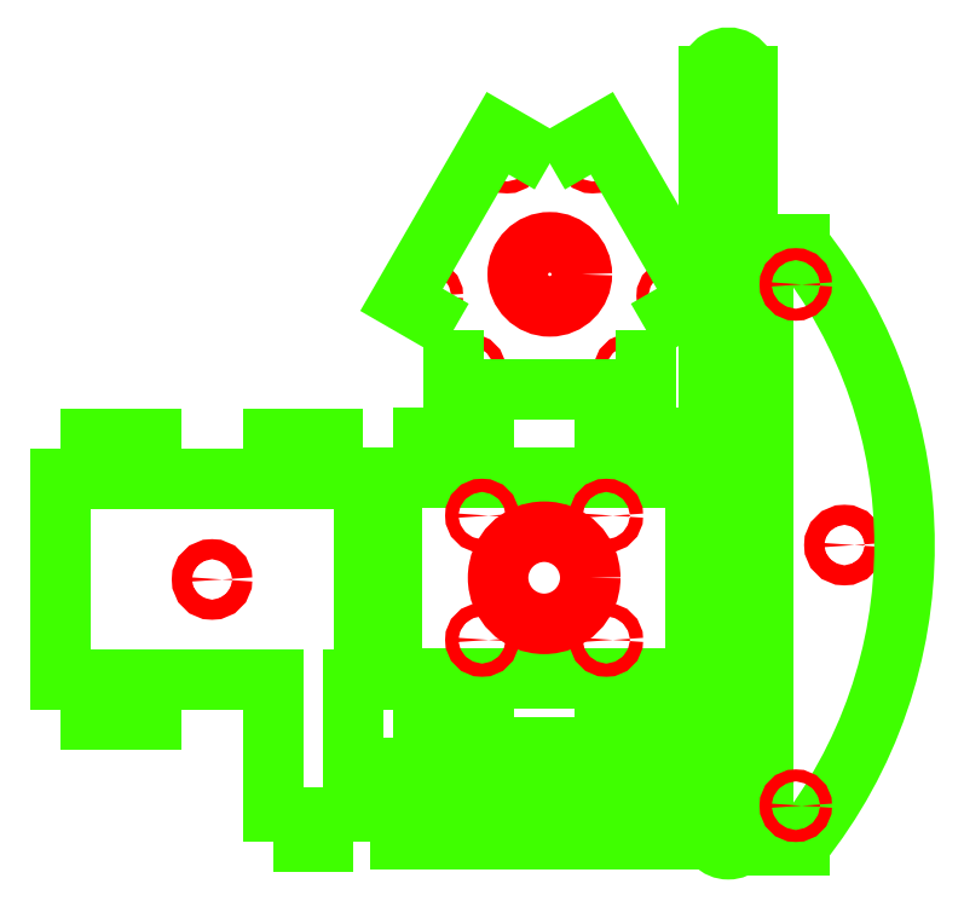
<metadata>
{"format":"dxf","ext":"dxf","renderer":"ezdxf+matplotlib","layout":"modelspace","background":"white","min_lineweight":24,"dpi":150}
</metadata>
<code>
0
SECTION
2
ENTITIES
0
CIRCLE
8
LASERCUTPIECES$LASERCUT5MM
10
735
20
118.7
30
-2.6e-15
40
1.5
0
CIRCLE
8
LASERCUTPIECES$LASERCUT5MM
10
735
20
-69.28
30
-2.6e-15
40
1.5
0
ARC
8
LASERCUTPIECES$LASERCUT5M0
10
735
20
118.7
30
-2.6e-15
40
4.75
50
360
51
180
0
LINE
8
LASERCUTPIECES$LASERCUT5M0
10
730.3
20
118.7
30
-2.6e-15
11
730.3
21
-69.28
31
-2.6e-15
0
ARC
8
LASERCUTPIECES$LASERCUT5M0
10
735
20
-69.28
30
-2.6e-15
40
4.75
50
180
51
360
0
LINE
8
LASERCUTPIECES$LASERCUT5M0
10
739.8
20
-69.28
30
-2.6e-15
11
739.8
21
118.7
31
-2.6e-15
0
CIRCLE
8
LASERCUTPIECES$LASERCUT5MM
10
764
20
1.875
30
-1.08e-14
40
2.5
0
LINE
8
LASERCUTPIECES$LASERCUT5M0
10
743.8
20
76.88
30
3.4e-15
11
743.8
21
-73.12
31
3.4e-15
0
LINE
8
LASERCUTPIECES$LASERCUT5M0
10
743.8
20
-73.12
30
3.4e-15
11
752.6
21
-73.12
31
3.4e-15
0
ARC
8
LASERCUTPIECES$LASERCUT5M0
10
659
20
1.875
30
-5.46e-14
40
120
50
321.3
51
38.68
0
LINE
8
LASERCUTPIECES$LASERCUT5M0
10
752.6
20
76.88
30
3.4e-15
11
743.8
21
76.88
31
3.4e-15
0
CIRCLE
8
LASERCUTPIECES$LASERCUT5MM
10
751.8
20
66.91
30
3.4e-15
40
1.5
0
CIRCLE
8
LASERCUTPIECES$LASERCUT5MM
10
751.8
20
-63.16
30
3.4e-15
40
1.5
0
CIRCLE
8
LASERCUTPIECES$LASERCUT5MM
10
690.5
20
69.42
30
-2.7e-15
40
8
0
CIRCLE
8
LASERCUTPIECES$LASERCUT5MM
10
701.1
20
98.67
30
-2.7e-15
40
1.5
0
CIRCLE
8
LASERCUTPIECES$LASERCUT5MM
10
679.8
20
98.67
30
-2.7e-15
40
1.5
0
CIRCLE
8
LASERCUTPIECES$LASERCUT5MM
10
659.8
20
64.03
30
-2.7e-15
40
1.5
0
CIRCLE
8
LASERCUTPIECES$LASERCUT5MM
10
670.5
20
45.57
30
-2.7e-15
40
1.5
0
CIRCLE
8
LASERCUTPIECES$LASERCUT5MM
10
710.5
20
45.57
30
-2.7e-15
40
1.5
0
CIRCLE
8
LASERCUTPIECES$LASERCUT5MM
10
721.1
20
64.03
30
-2.7e-15
40
1.5
0
POLYLINE
8
LASERCUTPIECES$LASERCUT5M0
66
     1
10
0
20
0
30
-2.7e-15
0
VERTEX
8
LASERCUTPIECES$LASERCUT5M0
10
714.5
20
55.57
30
-2.7e-15
0
VERTEX
8
LASERCUTPIECES$LASERCUT5M0
10
714.5
20
40.57
30
-2.7e-15
0
VERTEX
8
LASERCUTPIECES$LASERCUT5M0
10
666.5
20
40.57
30
-2.7e-15
0
VERTEX
8
LASERCUTPIECES$LASERCUT5M0
10
666.5
20
55.57
30
-2.7e-15
0
SEQEND
8
LASERCUTPIECES$LASERCUT5M0
0
POLYLINE
8
LASERCUTPIECES$LASERCUT5M0
66
     1
10
0
20
0
30
-2.7e-15
0
VERTEX
8
LASERCUTPIECES$LASERCUT5M0
10
666.5
20
55.57
30
-2.7e-15
0
VERTEX
8
LASERCUTPIECES$LASERCUT5M0
10
653.5
20
63.07
30
-2.7e-15
0
VERTEX
8
LASERCUTPIECES$LASERCUT5M0
10
677.5
20
104.6
30
-2.7e-15
0
VERTEX
8
LASERCUTPIECES$LASERCUT5M0
10
690.5
20
97.13
30
-2.7e-15
0
SEQEND
8
LASERCUTPIECES$LASERCUT5M0
0
POLYLINE
8
LASERCUTPIECES$LASERCUT5M0
66
     1
10
0
20
0
30
-2.7e-15
0
VERTEX
8
LASERCUTPIECES$LASERCUT5M0
10
690.5
20
97.13
30
-2.7e-15
0
VERTEX
8
LASERCUTPIECES$LASERCUT5M0
10
703.5
20
104.6
30
-2.7e-15
0
VERTEX
8
LASERCUTPIECES$LASERCUT5M0
10
727.5
20
63.07
30
-2.7e-15
0
VERTEX
8
LASERCUTPIECES$LASERCUT5M0
10
714.5
20
55.57
30
-2.7e-15
0
SEQEND
8
LASERCUTPIECES$LASERCUT5M0
0
LINE
8
LASERCUTPIECES$LASERCUT5M0
10
726.9
20
18.71
30
-2.7e-15
11
719.2
21
18.71
31
-3.11e-14
0
LINE
8
LASERCUTPIECES$LASERCUT5M0
10
719.2
20
18.71
30
-3.11e-14
11
719.2
21
28.71
31
-3.11e-14
0
LINE
8
LASERCUTPIECES$LASERCUT5M0
10
719.2
20
28.71
30
-3.11e-14
11
704.2
21
28.71
31
-1.69e-14
0
LINE
8
LASERCUTPIECES$LASERCUT5M0
10
704.2
20
28.71
30
-1.69e-14
11
704.2
21
18.71
31
-1.69e-14
0
LINE
8
LASERCUTPIECES$LASERCUT5M0
10
704.2
20
18.71
30
-1.69e-14
11
673.9
21
18.71
31
-2.7e-15
0
LINE
8
LASERCUTPIECES$LASERCUT5M0
10
673.9
20
18.71
30
-2.7e-15
11
673.9
21
28.71
31
-2.7e-15
0
LINE
8
LASERCUTPIECES$LASERCUT5M0
10
673.9
20
28.71
30
-2.7e-15
11
658.9
21
28.71
31
-2.7e-15
0
LINE
8
LASERCUTPIECES$LASERCUT5M0
10
658.9
20
28.71
30
-2.7e-15
11
658.9
21
18.71
31
-2.7e-15
0
LINE
8
LASERCUTPIECES$LASERCUT5M0
10
658.9
20
18.71
30
-2.7e-15
11
651.2
21
18.71
31
-2.7e-15
0
LINE
8
LASERCUTPIECES$LASERCUT5M0
10
651.2
20
18.71
30
-2.7e-15
11
651.2
21
-31.29
31
-1.69e-14
0
LINE
8
LASERCUTPIECES$LASERCUT5M0
10
651.2
20
-31.29
30
-1.69e-14
11
658.9
21
-31.29
31
-2.7e-15
0
LINE
8
LASERCUTPIECES$LASERCUT5M0
10
658.9
20
-31.29
30
-2.7e-15
11
658.9
21
-41.29
31
-2.7e-15
0
LINE
8
LASERCUTPIECES$LASERCUT5M0
10
658.9
20
-41.29
30
-2.7e-15
11
673.9
21
-41.29
31
-2.7e-15
0
LINE
8
LASERCUTPIECES$LASERCUT5M0
10
673.9
20
-41.29
30
-2.7e-15
11
673.9
21
-31.29
31
-2.7e-15
0
LINE
8
LASERCUTPIECES$LASERCUT5M0
10
673.9
20
-31.29
30
-2.7e-15
11
704.2
21
-31.29
31
-1.69e-14
0
LINE
8
LASERCUTPIECES$LASERCUT5M0
10
704.2
20
-31.29
30
-1.69e-14
11
704.2
21
-41.29
31
-1.69e-14
0
LINE
8
LASERCUTPIECES$LASERCUT5M0
10
704.2
20
-41.29
30
-1.69e-14
11
719.2
21
-41.29
31
-3.11e-14
0
LINE
8
LASERCUTPIECES$LASERCUT5M0
10
719.2
20
-41.29
30
-3.11e-14
11
719.2
21
-31.29
31
-3.11e-14
0
LINE
8
LASERCUTPIECES$LASERCUT5M0
10
719.2
20
-31.29
30
-3.11e-14
11
726.9
21
-31.29
31
-1.69e-14
0
LINE
8
LASERCUTPIECES$LASERCUT5M0
10
726.9
20
-31.29
30
-1.69e-14
11
726.9
21
18.71
31
-2.7e-15
0
CIRCLE
8
LASERCUTPIECES$LASERCUT5MM
10
704.6
20
-21.79
30
-2.7e-15
40
1.65
0
CIRCLE
8
LASERCUTPIECES$LASERCUT5MM
10
673.6
20
9.214
30
-2.7e-15
40
1.65
0
CIRCLE
8
LASERCUTPIECES$LASERCUT5MM
10
704.6
20
9.214
30
-2.7e-15
40
1.65
0
CIRCLE
8
LASERCUTPIECES$LASERCUT5MM
10
673.6
20
-21.79
30
-2.7e-15
40
1.65
0
CIRCLE
8
LASERCUTPIECES$LASERCUT5MM
10
689.1
20
-6.286
30
-2.7e-15
40
11.5
0
POLYLINE
8
LASERCUTPIECES$LASERCUT5M0
66
     1
10
0
20
0
30
2.41e-14
0
VERTEX
8
LASERCUTPIECES$LASERCUT5M0
10
641.4
20
-72.2
30
2.41e-14
0
VERTEX
8
LASERCUTPIECES$LASERCUT5M0
10
641.4
20
-31.7
30
2.41e-14
0
VERTEX
8
LASERCUTPIECES$LASERCUT5M0
10
644.1
20
-31.7
30
2.41e-14
0
VERTEX
8
LASERCUTPIECES$LASERCUT5M0
10
644.1
20
18.3
30
2.41e-14
0
VERTEX
8
LASERCUTPIECES$LASERCUT5M0
10
636.4
20
18.3
30
2.41e-14
0
VERTEX
8
LASERCUTPIECES$LASERCUT5M0
10
636.4
20
28.3
30
2.41e-14
0
VERTEX
8
LASERCUTPIECES$LASERCUT5M0
10
621.4
20
28.3
30
2.41e-14
0
VERTEX
8
LASERCUTPIECES$LASERCUT5M0
10
621.4
20
18.3
30
2.41e-14
0
VERTEX
8
LASERCUTPIECES$LASERCUT5M0
10
591.1
20
18.3
30
2.41e-14
0
VERTEX
8
LASERCUTPIECES$LASERCUT5M0
10
591.1
20
28.3
30
2.41e-14
0
VERTEX
8
LASERCUTPIECES$LASERCUT5M0
10
576.1
20
28.3
30
2.41e-14
0
VERTEX
8
LASERCUTPIECES$LASERCUT5M0
10
576.1
20
18.3
30
2.41e-14
0
VERTEX
8
LASERCUTPIECES$LASERCUT5M0
10
568.4
20
18.3
30
2.41e-14
0
VERTEX
8
LASERCUTPIECES$LASERCUT5M0
10
568.4
20
-31.7
30
2.41e-14
0
VERTEX
8
LASERCUTPIECES$LASERCUT5M0
10
576.1
20
-31.7
30
2.41e-14
0
VERTEX
8
LASERCUTPIECES$LASERCUT5M0
10
576.1
20
-41.7
30
2.41e-14
0
VERTEX
8
LASERCUTPIECES$LASERCUT5M0
10
591.1
20
-41.7
30
2.41e-14
0
VERTEX
8
LASERCUTPIECES$LASERCUT5M0
10
591.1
20
-31.7
30
2.41e-14
0
VERTEX
8
LASERCUTPIECES$LASERCUT5M0
10
621.4
20
-31.7
30
2.41e-14
0
VERTEX
8
LASERCUTPIECES$LASERCUT5M0
10
621.4
20
-72.2
30
2.41e-14
0
SEQEND
8
LASERCUTPIECES$LASERCUT5M0
0
POLYLINE
8
LASERCUTPIECES$LASERCUT5M0
66
     1
10
0
20
0
30
2.41e-14
0
VERTEX
8
LASERCUTPIECES$LASERCUT5M0
10
621.4
20
-72.2
30
2.41e-14
0
VERTEX
8
LASERCUTPIECES$LASERCUT5M0
10
626.4
20
-72.2
30
2.41e-14
0
VERTEX
8
LASERCUTPIECES$LASERCUT5M0
10
626.4
20
-66.2
30
2.41e-14
0
VERTEX
8
LASERCUTPIECES$LASERCUT5M0
10
636.4
20
-66.2
30
2.41e-14
0
VERTEX
8
LASERCUTPIECES$LASERCUT5M0
10
636.4
20
-72.2
30
2.41e-14
0
VERTEX
8
LASERCUTPIECES$LASERCUT5M0
10
641.4
20
-72.2
30
2.41e-14
0
SEQEND
8
LASERCUTPIECES$LASERCUT5M0
0
CIRCLE
8
LASERCUTPIECES$LASERCUT5MM
10
606.2
20
-6.706
30
2.41e-14
40
2.5
0
POLYLINE
8
LASERCUTPIECES$LASERCUT5M0
66
     1
10
0
20
0
30
-2.7e-15
0
VERTEX
8
LASERCUTPIECES$LASERCUT5M0
10
665.4
20
-48.6
30
-2.7e-15
0
VERTEX
8
LASERCUTPIECES$LASERCUT5M0
10
665.4
20
-53.6
30
-2.7e-15
0
VERTEX
8
LASERCUTPIECES$LASERCUT5M0
10
653.1
20
-53.6
30
-2.7e-15
0
SEQEND
8
LASERCUTPIECES$LASERCUT5M0
0
LINE
8
LASERCUTPIECES$LASERCUT5M0
10
653.1
20
-53.6
30
-2.7e-15
11
653.1
21
-71.6
31
-2.7e-15
0
LINE
8
LASERCUTPIECES$LASERCUT5M0
10
653.1
20
-71.6
30
-2.7e-15
11
665.1
21
-71.6
31
-2.7e-15
0
LINE
8
LASERCUTPIECES$LASERCUT5M0
10
665.1
20
-71.6
30
-2.7e-15
11
665.1
21
-65.55
31
-2.7e-15
0
POLYLINE
8
LASERCUTPIECES$LASERCUT5M0
66
     1
10
0
20
0
30
-2.7e-15
0
VERTEX
8
LASERCUTPIECES$LASERCUT5M0
10
665.1
20
-65.55
30
-2.7e-15
0
VERTEX
8
LASERCUTPIECES$LASERCUT5M0
10
661.1
20
-65.55
30
-2.7e-15
0
VERTEX
8
LASERCUTPIECES$LASERCUT5M0
10
661.1
20
-58.55
30
-2.7e-15
0
VERTEX
8
LASERCUTPIECES$LASERCUT5M0
10
665.1
20
-58.55
30
-2.7e-15
0
SEQEND
8
LASERCUTPIECES$LASERCUT5M0
0
LINE
8
LASERCUTPIECES$LASERCUT5M0
10
665.1
20
-58.55
30
-2.7e-15
11
672.1
21
-58.55
31
-2.7e-15
0
LINE
8
LASERCUTPIECES$LASERCUT5M0
10
672.1
20
-58.55
30
-2.7e-15
11
672.1
21
-71.6
31
-2.7e-15
0
LINE
8
LASERCUTPIECES$LASERCUT5M0
10
672.1
20
-71.6
30
-2.7e-15
11
702.1
21
-71.6
31
-2.7e-15
0
LINE
8
LASERCUTPIECES$LASERCUT5M0
10
702.1
20
-71.6
30
-2.7e-15
11
702.1
21
-58.55
31
-2.7e-15
0
LINE
8
LASERCUTPIECES$LASERCUT5M0
10
702.1
20
-58.55
30
-2.7e-15
11
709.1
21
-58.55
31
-2.7e-15
0
POLYLINE
8
LASERCUTPIECES$LASERCUT5M0
66
     1
10
0
20
0
30
-2.7e-15
0
VERTEX
8
LASERCUTPIECES$LASERCUT5M0
10
709.1
20
-58.55
30
-2.7e-15
0
VERTEX
8
LASERCUTPIECES$LASERCUT5M0
10
713.1
20
-58.55
30
-2.7e-15
0
VERTEX
8
LASERCUTPIECES$LASERCUT5M0
10
713.1
20
-65.55
30
-2.7e-15
0
VERTEX
8
LASERCUTPIECES$LASERCUT5M0
10
709.1
20
-65.55
30
-2.7e-15
0
SEQEND
8
LASERCUTPIECES$LASERCUT5M0
0
LINE
8
LASERCUTPIECES$LASERCUT5M0
10
709.1
20
-65.55
30
-2.7e-15
11
709.1
21
-71.6
31
-2.7e-15
0
LINE
8
LASERCUTPIECES$LASERCUT5M0
10
709.1
20
-71.6
30
-2.7e-15
11
721.1
21
-71.6
31
-2.7e-15
0
LINE
8
LASERCUTPIECES$LASERCUT5M0
10
721.1
20
-71.6
30
-2.7e-15
11
721.1
21
-53.6
31
-2.7e-15
0
POLYLINE
8
LASERCUTPIECES$LASERCUT5M0
66
     1
10
0
20
0
30
-2.7e-15
0
VERTEX
8
LASERCUTPIECES$LASERCUT5M0
10
721.1
20
-53.6
30
-2.7e-15
0
VERTEX
8
LASERCUTPIECES$LASERCUT5M0
10
708.9
20
-53.6
30
-2.7e-15
0
VERTEX
8
LASERCUTPIECES$LASERCUT5M0
10
708.9
20
-48.6
30
-2.7e-15
0
SEQEND
8
LASERCUTPIECES$LASERCUT5M0
0
POLYLINE
8
LASERCUTPIECES$LASERCUT5M0
66
     1
10
0
20
0
30
-2.7e-15
0
VERTEX
8
LASERCUTPIECES$LASERCUT5M0
10
708.9
20
-48.6
30
-2.7e-15
0
VERTEX
8
LASERCUTPIECES$LASERCUT5M0
10
694.4
20
-48.6
30
-2.7e-15
0
VERTEX
8
LASERCUTPIECES$LASERCUT5M0
10
694.4
20
-53.6
30
-2.7e-15
0
SEQEND
8
LASERCUTPIECES$LASERCUT5M0
0
LINE
8
LASERCUTPIECES$LASERCUT5M0
10
694.4
20
-53.6
30
-2.7e-15
11
689.4
21
-53.6
31
-2.7e-15
0
POLYLINE
8
LASERCUTPIECES$LASERCUT5M0
66
     1
10
0
20
0
30
-2.7e-15
0
VERTEX
8
LASERCUTPIECES$LASERCUT5M0
10
689.4
20
-53.6
30
-2.7e-15
0
VERTEX
8
LASERCUTPIECES$LASERCUT5M0
10
689.4
20
-58.1
30
-2.7e-15
0
VERTEX
8
LASERCUTPIECES$LASERCUT5M0
10
690.9
20
-58.1
30
-2.7e-15
0
VERTEX
8
LASERCUTPIECES$LASERCUT5M0
10
690.9
20
-61.6
30
-2.7e-15
0
VERTEX
8
LASERCUTPIECES$LASERCUT5M0
10
689.4
20
-61.6
30
-2.7e-15
0
VERTEX
8
LASERCUTPIECES$LASERCUT5M0
10
689.4
20
-63.6
30
-2.7e-15
0
VERTEX
8
LASERCUTPIECES$LASERCUT5M0
10
687.1
20
-63.6
30
-2.7e-15
0
SEQEND
8
LASERCUTPIECES$LASERCUT5M0
0
POLYLINE
8
LASERCUTPIECES$LASERCUT5M0
66
     1
10
0
20
0
30
-2.7e-15
0
VERTEX
8
LASERCUTPIECES$LASERCUT5M0
10
687.1
20
-63.6
30
-2.7e-15
0
VERTEX
8
LASERCUTPIECES$LASERCUT5M0
10
684.9
20
-63.6
30
-2.7e-15
0
VERTEX
8
LASERCUTPIECES$LASERCUT5M0
10
684.9
20
-61.6
30
-2.7e-15
0
VERTEX
8
LASERCUTPIECES$LASERCUT5M0
10
683.4
20
-61.6
30
-2.7e-15
0
VERTEX
8
LASERCUTPIECES$LASERCUT5M0
10
683.4
20
-58.1
30
-2.7e-15
0
VERTEX
8
LASERCUTPIECES$LASERCUT5M0
10
684.9
20
-58.1
30
-2.7e-15
0
VERTEX
8
LASERCUTPIECES$LASERCUT5M0
10
684.9
20
-53.6
30
-2.7e-15
0
SEQEND
8
LASERCUTPIECES$LASERCUT5M0
0
LINE
8
LASERCUTPIECES$LASERCUT5M0
10
684.9
20
-53.6
30
-2.7e-15
11
679.9
21
-53.6
31
-2.7e-15
0
POLYLINE
8
LASERCUTPIECES$LASERCUT5M0
66
     1
10
0
20
0
30
-2.7e-15
0
VERTEX
8
LASERCUTPIECES$LASERCUT5M0
10
679.9
20
-53.6
30
-2.7e-15
0
VERTEX
8
LASERCUTPIECES$LASERCUT5M0
10
679.9
20
-48.6
30
-2.7e-15
0
VERTEX
8
LASERCUTPIECES$LASERCUT5M0
10
665.4
20
-48.6
30
-2.7e-15
0
SEQEND
8
LASERCUTPIECES$LASERCUT5M0
0
ENDSEC
0
EOF

</code>
